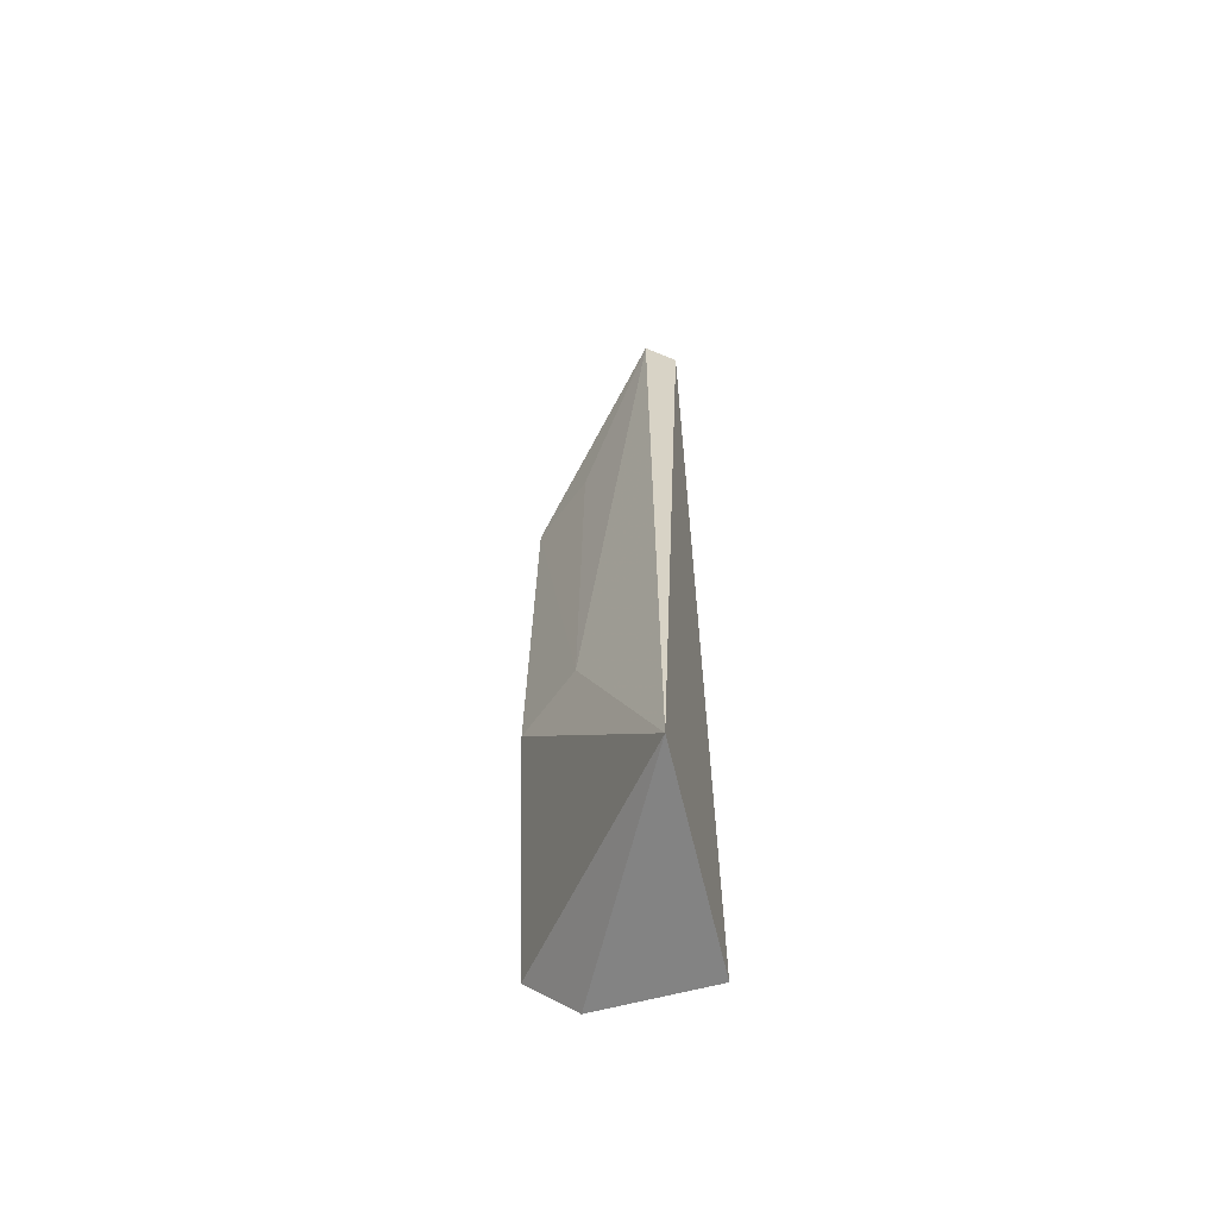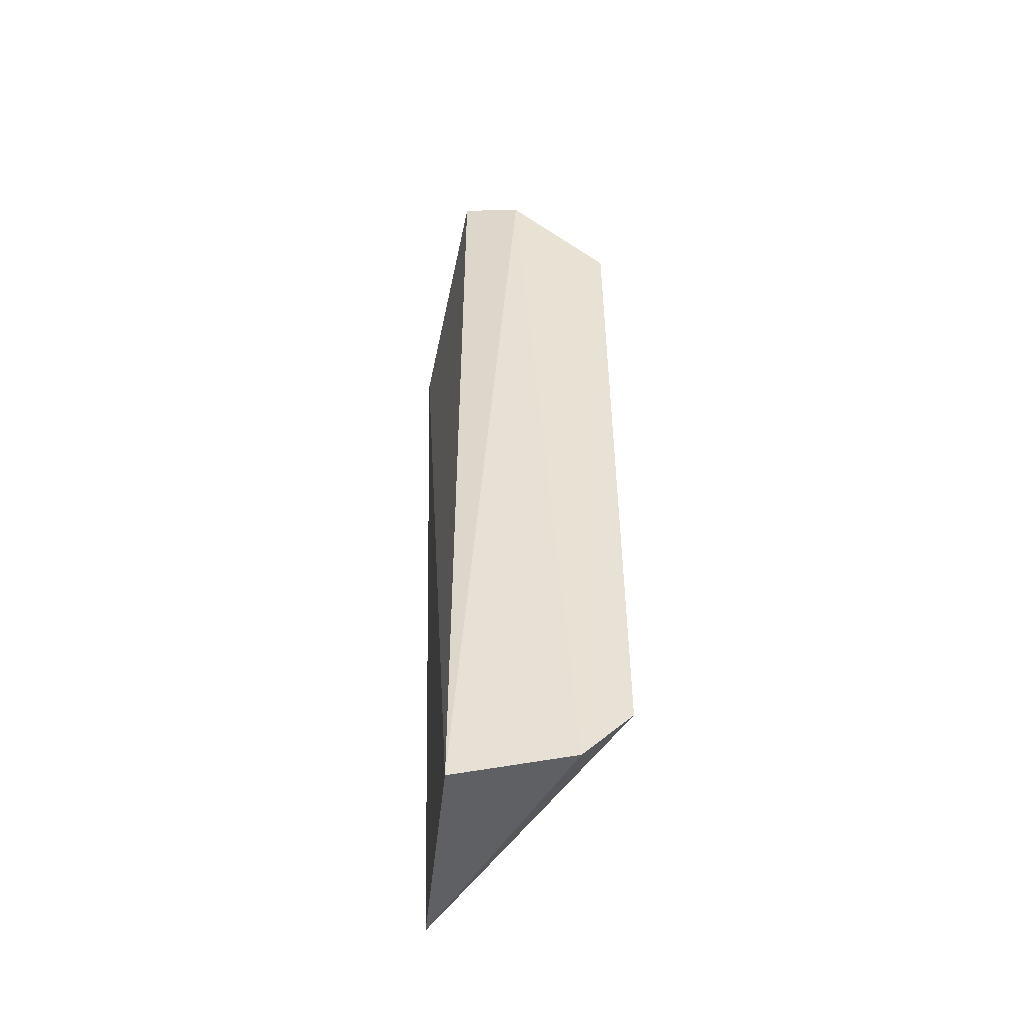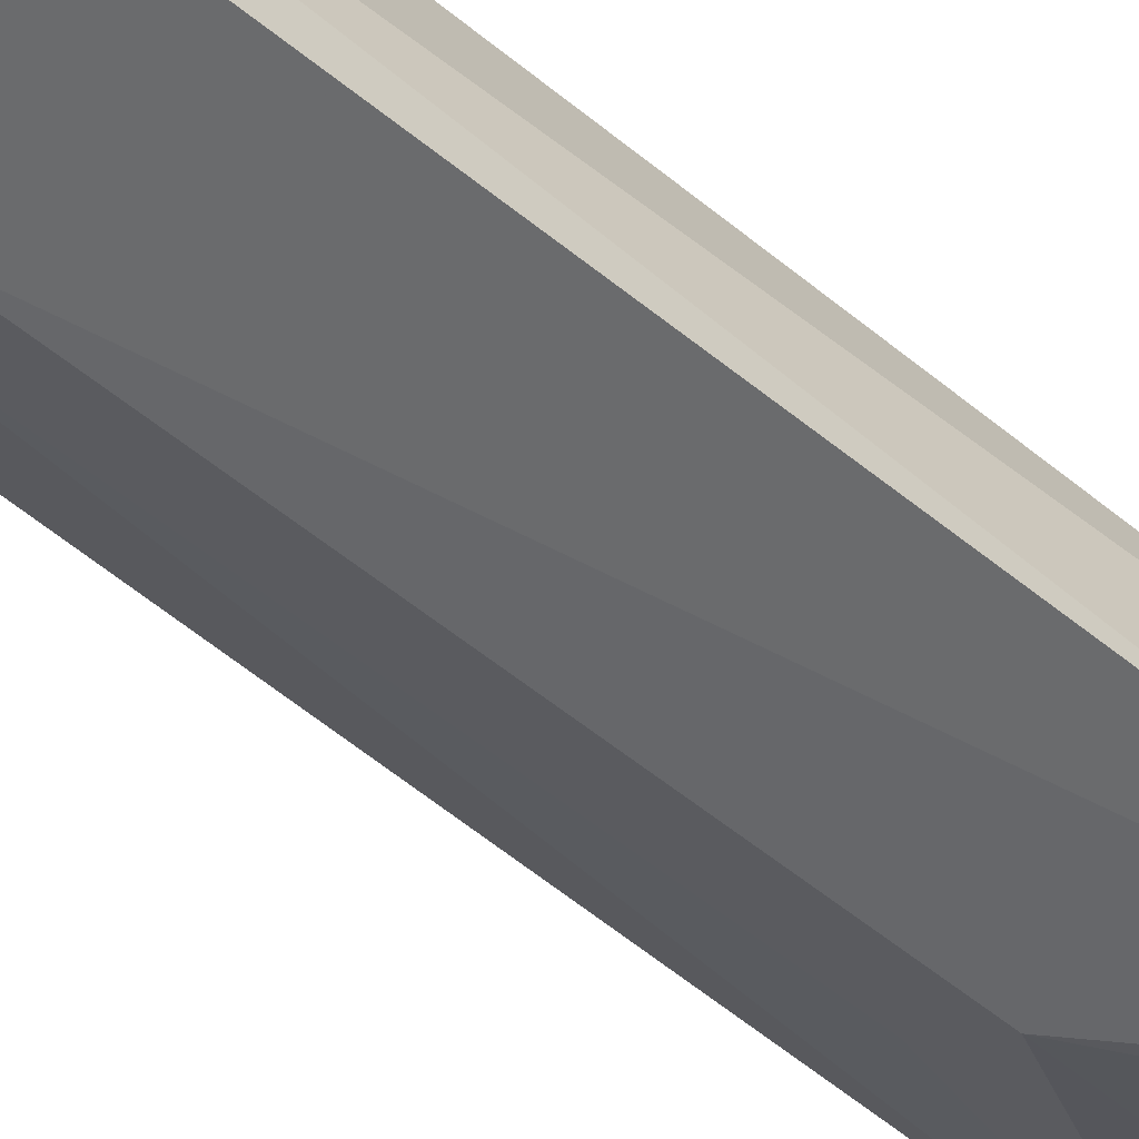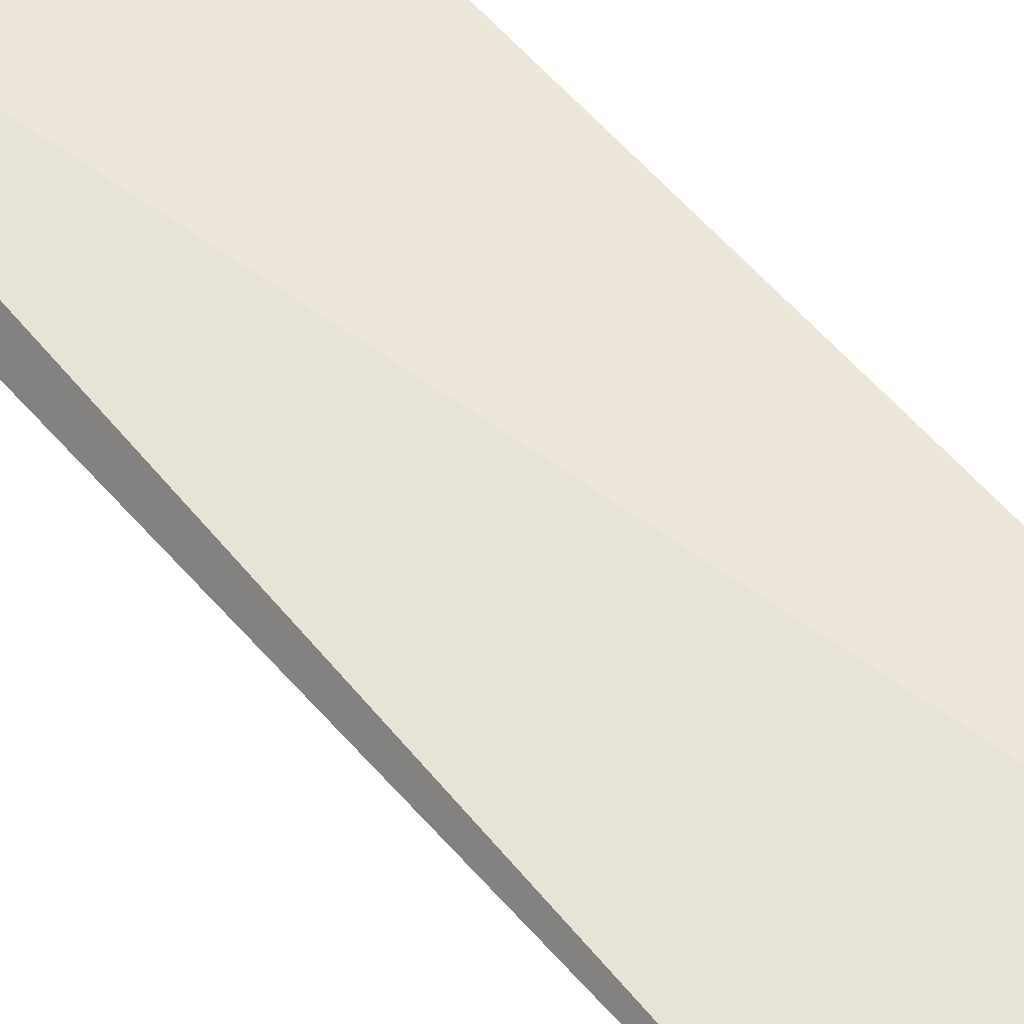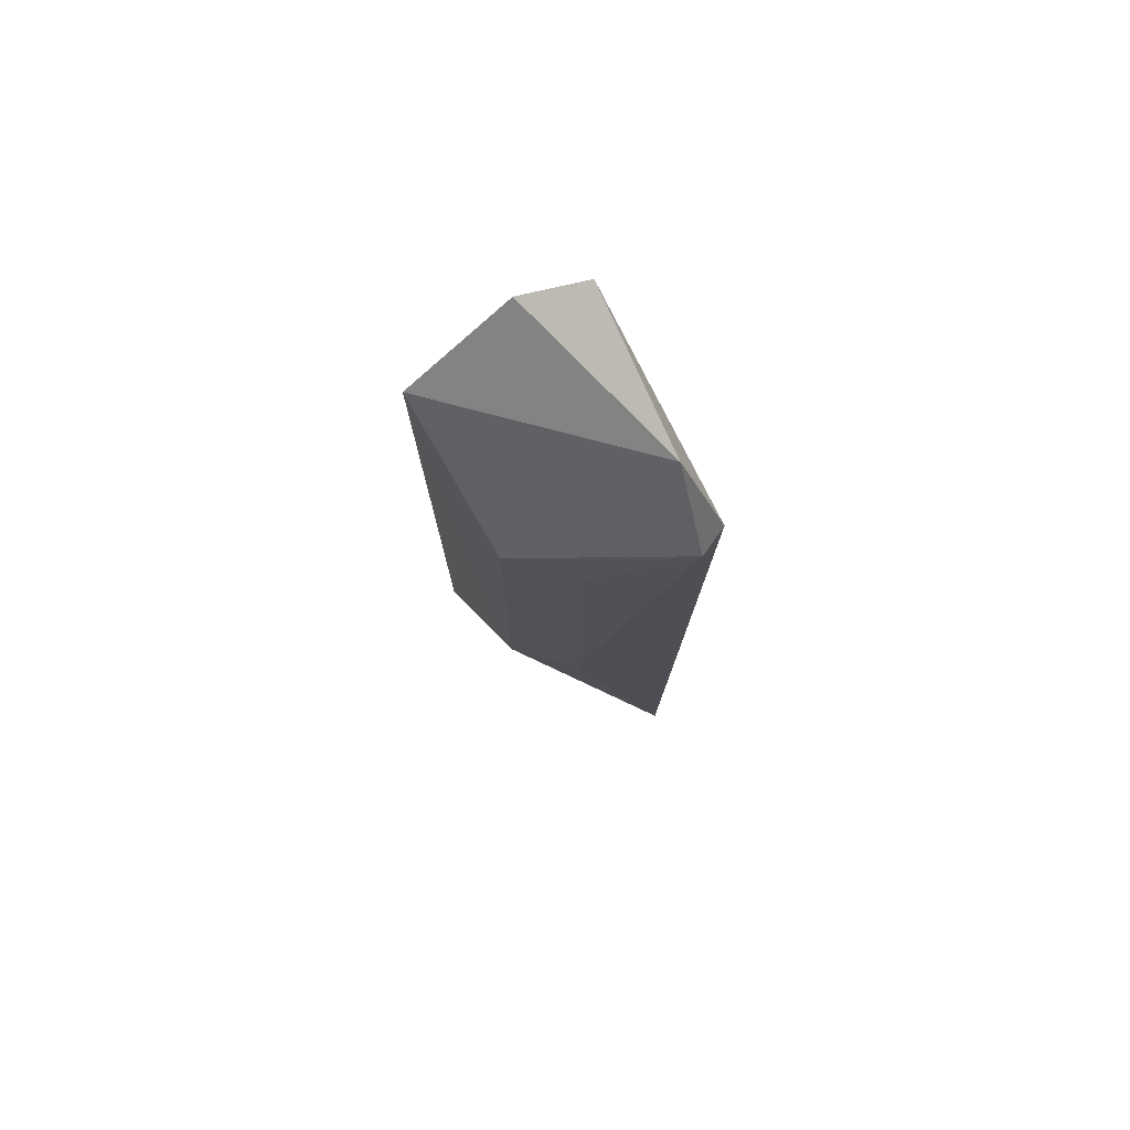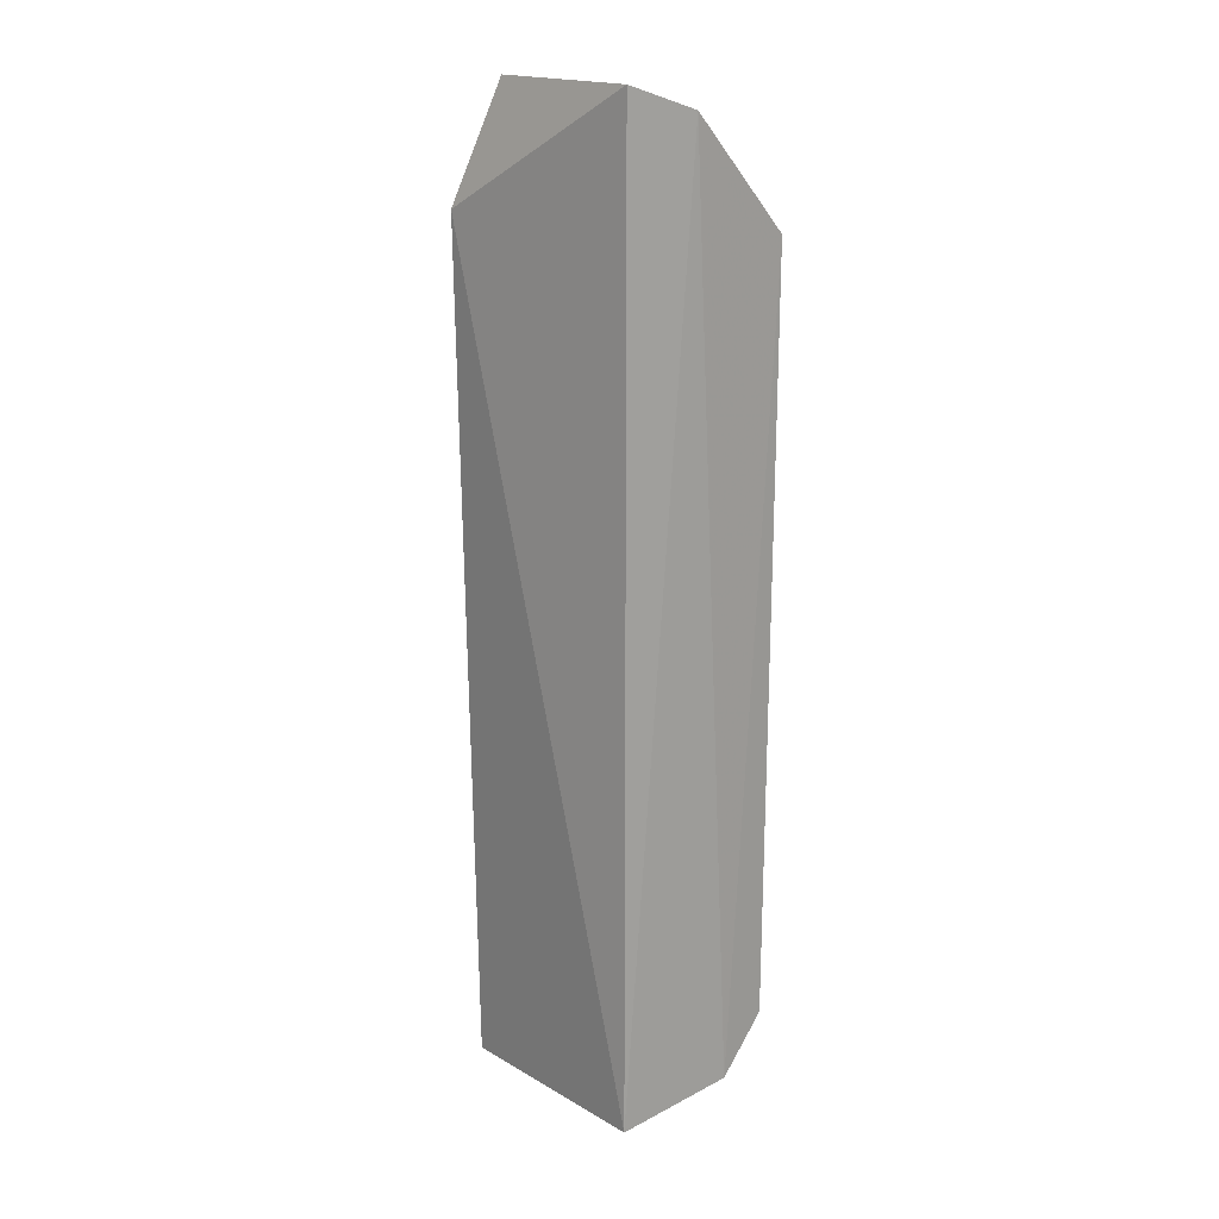
<metadata>
{"format":"obj","ext":"obj","renderer":"f3d","projection":"perspective","resolution":1024,"background":"white","views":[{"elev":-64.9,"azim":-78.3,"up":"+Y"},{"elev":-50.7,"azim":82.1,"up":"+Y"},{"elev":-61.7,"azim":50.4,"up":"+Z"},{"elev":59.0,"azim":-40.7,"up":"+Z"},{"elev":77.0,"azim":-116.0,"up":"+Y"},{"elev":18.0,"azim":46.2,"up":"+Y"}]}
</metadata>
<code>
v -0.125 -0.1828 -0.4534
v -0.1193 -0.1771 -0.4862
v -0.1187 0.08359 -0.4703
v -0.1705 0.08994 -0.4552
v -0.1856 -0.1828 -0.4552
v -0.1537 0.005643 -0.493
v -0.125 0.08994 -0.4534
v -0.1177 0.05234 -0.4996
v -0.1856 0.05963 -0.4552
v -0.1546 -0.1141 -0.4938
v -0.1384 0.03587 -0.4928
v -0.1809 0.05723 -0.447
v -0.1193 -0.1619 -0.5
v -0.1688 -0.1136 -0.4778
v -0.1679 0.005158 -0.477
f 1 2 3
f 5 2 1
f 7 1 3
f 7 3 4
f 8 3 2
f 8 4 3
f 9 4 6
f 10 6 8
f 11 8 6
f 11 6 4
f 11 4 8
f 12 7 4
f 12 4 9
f 12 1 7
f 12 9 5
f 12 5 1
f 13 2 5
f 13 5 10
f 13 10 8
f 13 8 2
f 14 6 10
f 14 10 5
f 14 5 9
f 15 14 9
f 15 9 6
f 15 6 14

</code>
